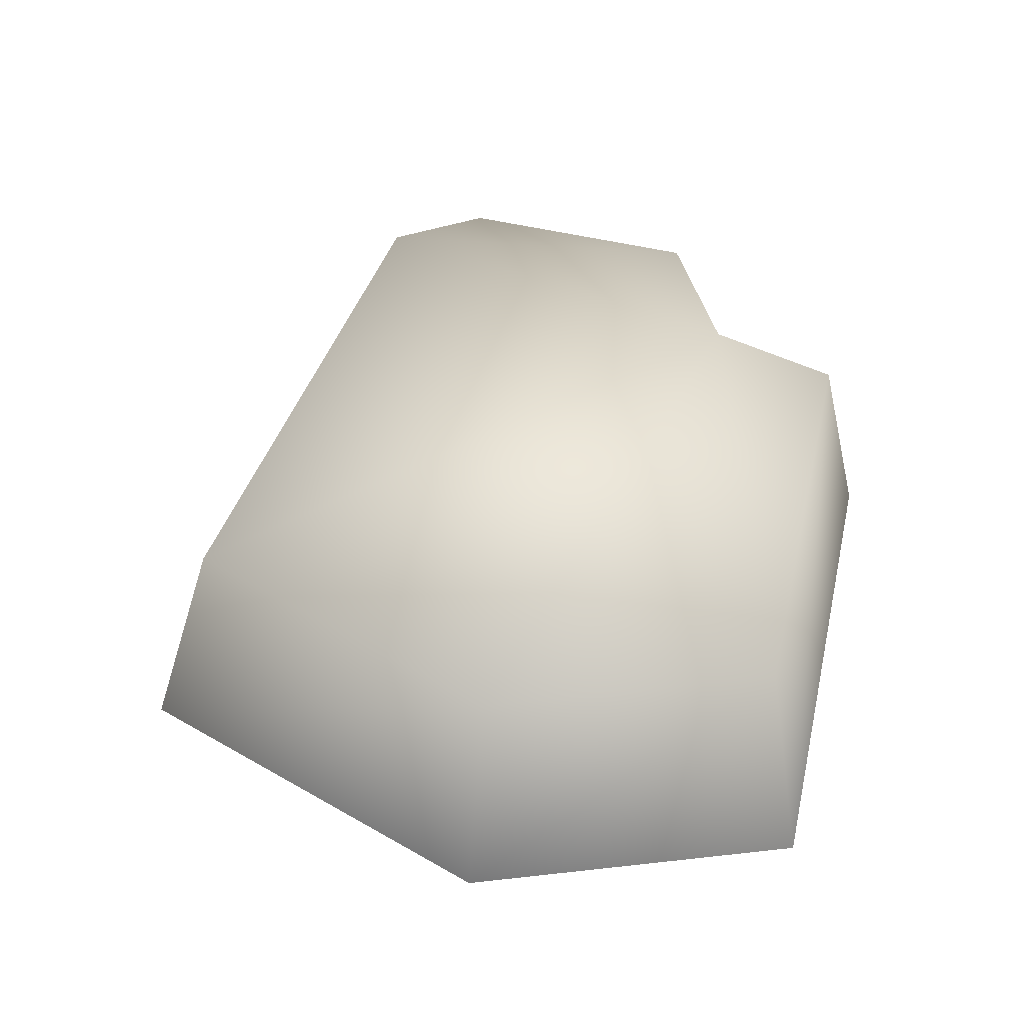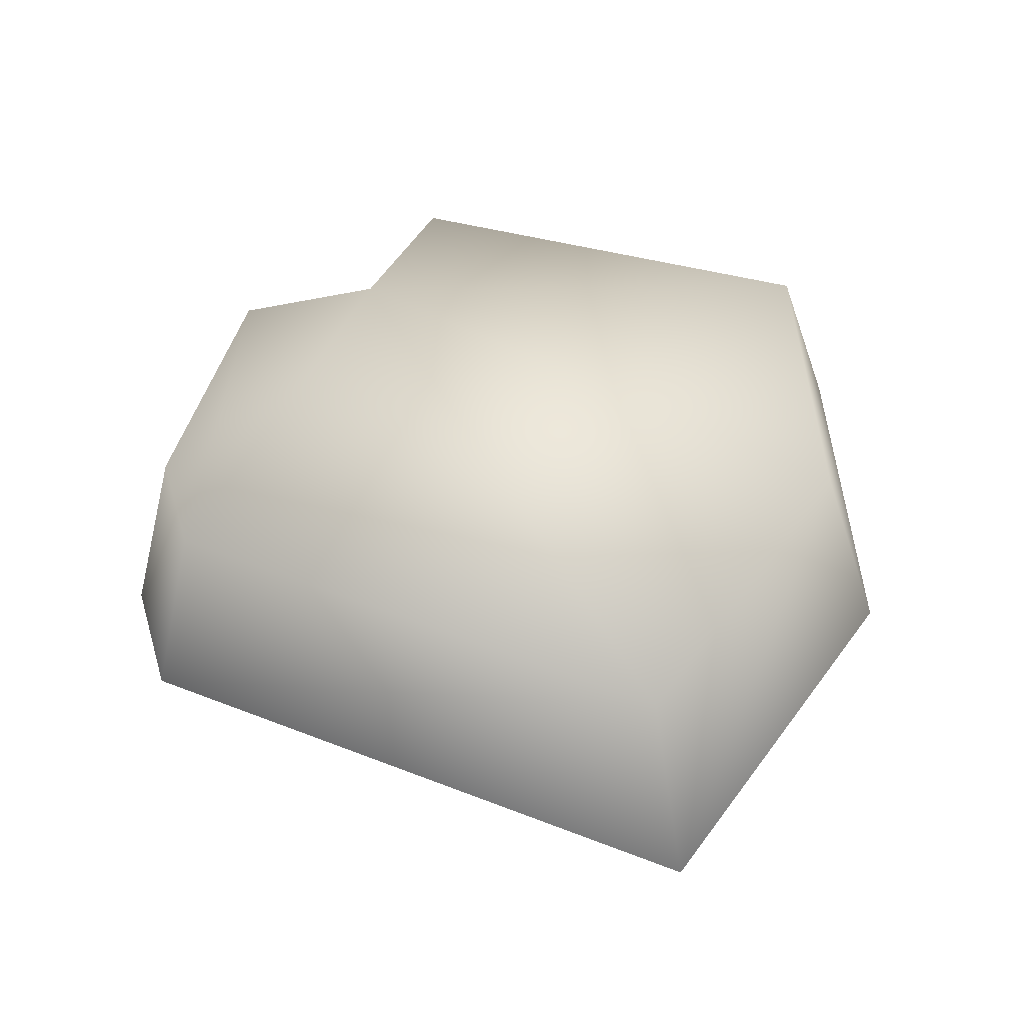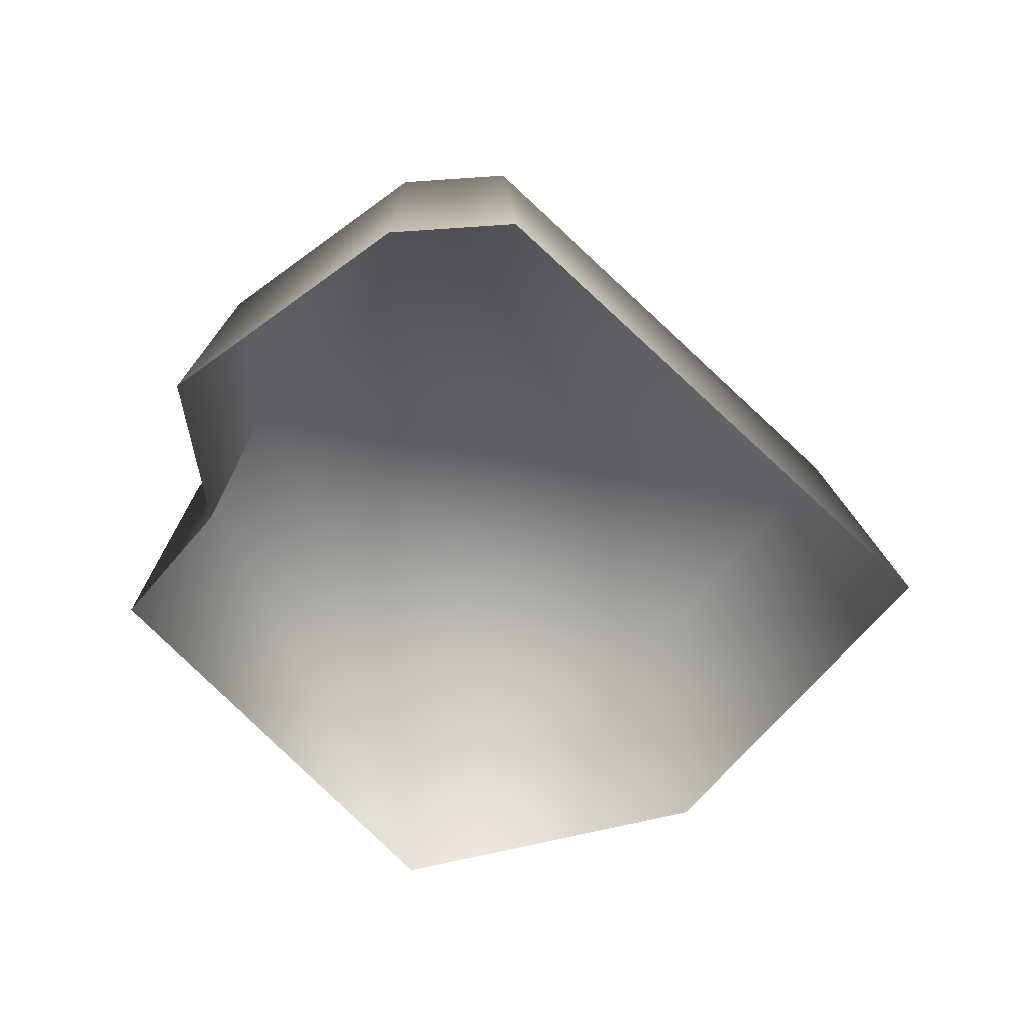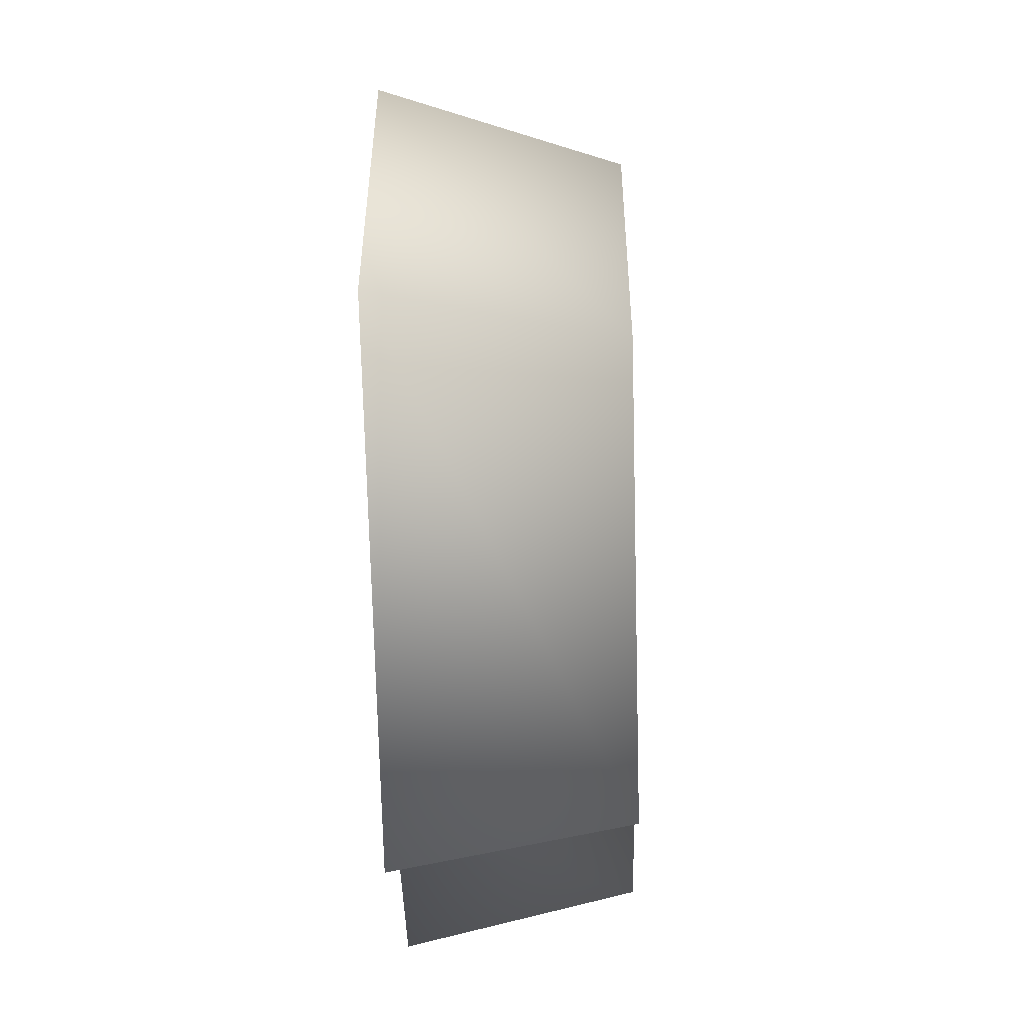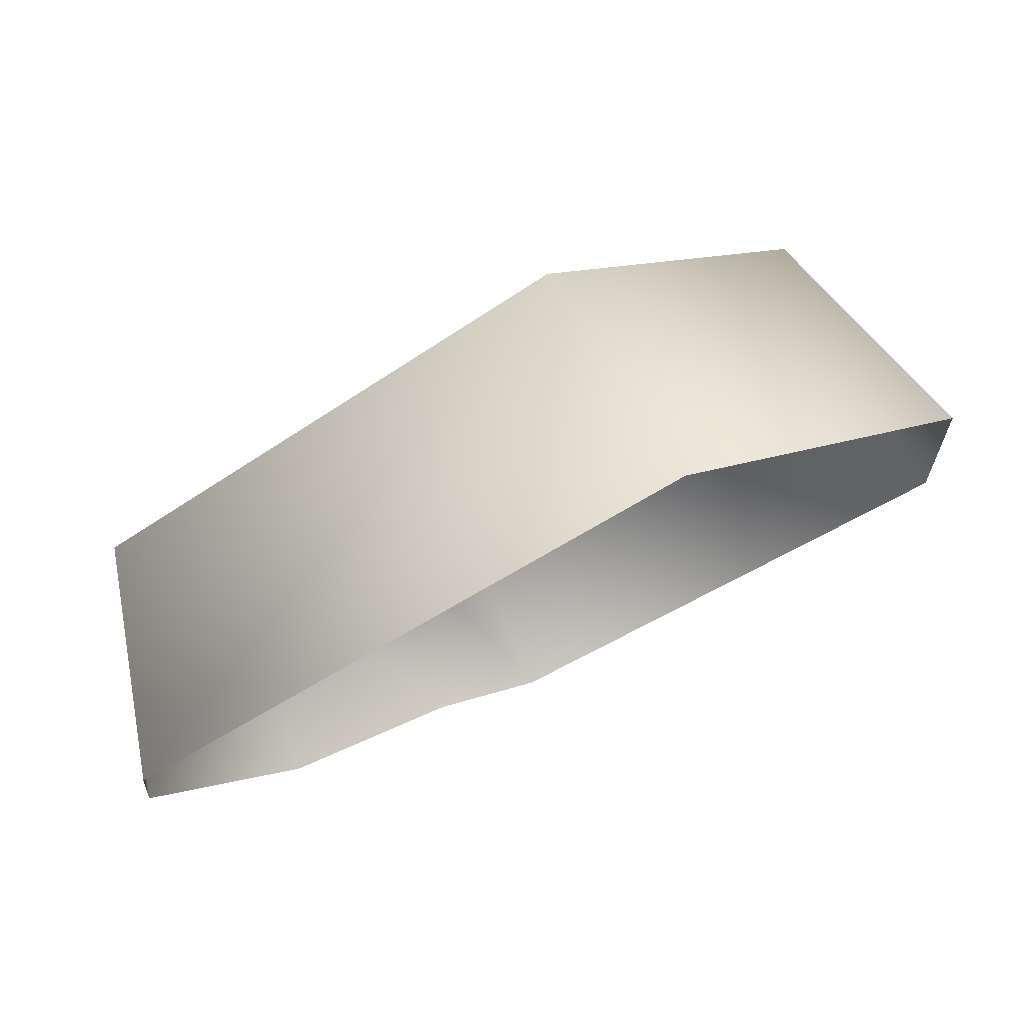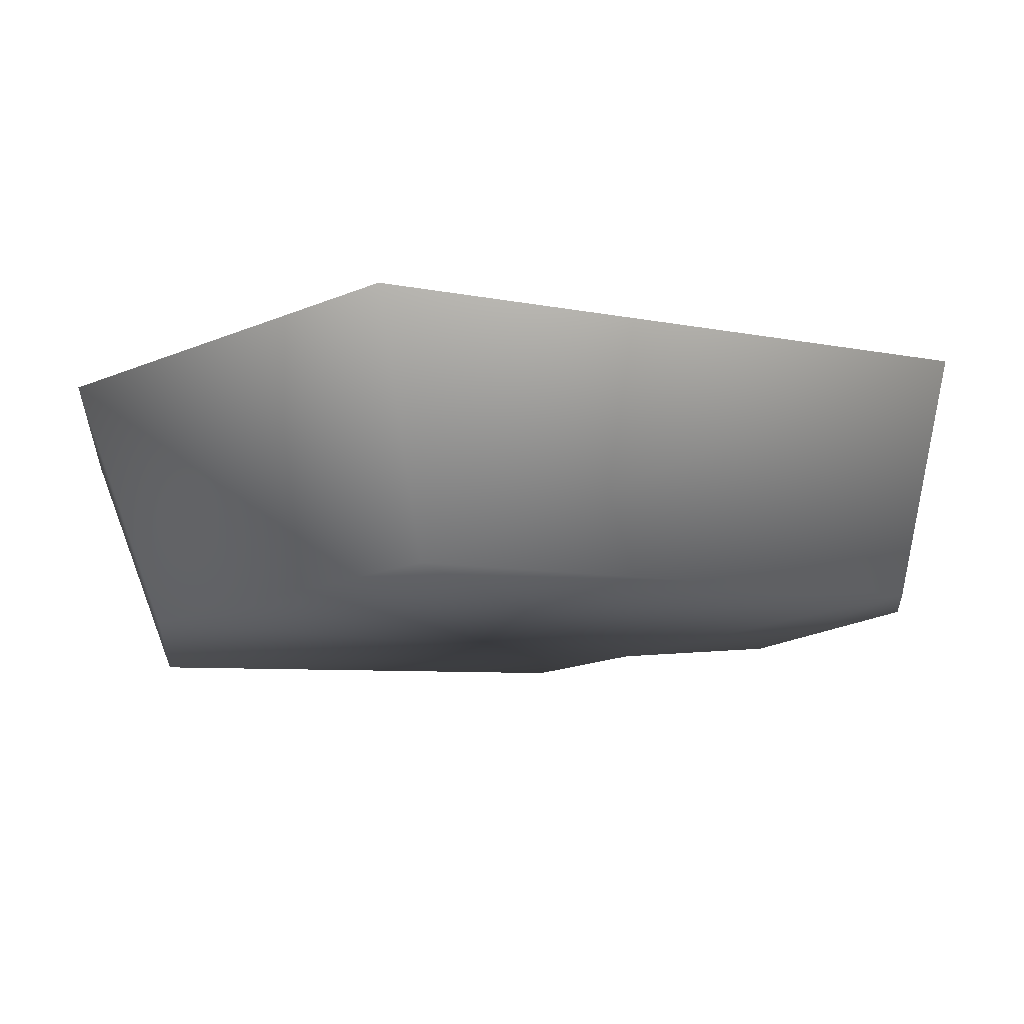
<metadata>
{"format":"obj","ext":"obj","renderer":"f3d","projection":"perspective","resolution":1024,"background":"white","views":[{"elev":49.5,"azim":77.0,"up":"+Y"},{"elev":52.1,"azim":-10.5,"up":"+Y"},{"elev":-54.0,"azim":-79.4,"up":"+Y"},{"elev":-47.4,"azim":91.7,"up":"+Z"},{"elev":78.3,"azim":-23.8,"up":"+Z"},{"elev":78.6,"azim":177.2,"up":"+Z"}]}
</metadata>
<code>
g fcbg_cityforest_004_stone_09
v 1.926 1.273 0.6146
v 2.308 9.179e-05 0.801
v 0.6001 9.167e-05 2.475
v 0.471 1.273 2.04
v -0.6865 1.273 -1.577
v -2.435 9.179e-05 0.477
v 2.101 1.273 -1.089
v 2.514 9.179e-05 -1.199
v -2.114 1.273 0.3386
v -2.514 9.131e-05 -0.2407
v -0.1586 1.273 -2.175
v -0.1392 9.191e-05 -2.475
v -0.7589 9.179e-05 -1.773
v -1.519 1.273 -1.525
v -1.737 9.179e-05 -1.711
v -2.182 1.273 -0.2726
g fcbg_cityforest_004_stone_09_0
f 3 2 1
f 4 3 1
f 4 1 5
f 6 3 4
f 1 2 7
f 5 1 7
f 2 8 7
f 9 6 4
f 9 4 5
f 10 6 9
f 7 8 11
f 11 5 7
f 8 12 11
f 11 12 5
f 12 13 5
f 5 13 14
f 9 5 14
f 13 15 14
f 15 10 16
f 16 10 9
f 14 15 16
f 16 9 14

</code>
